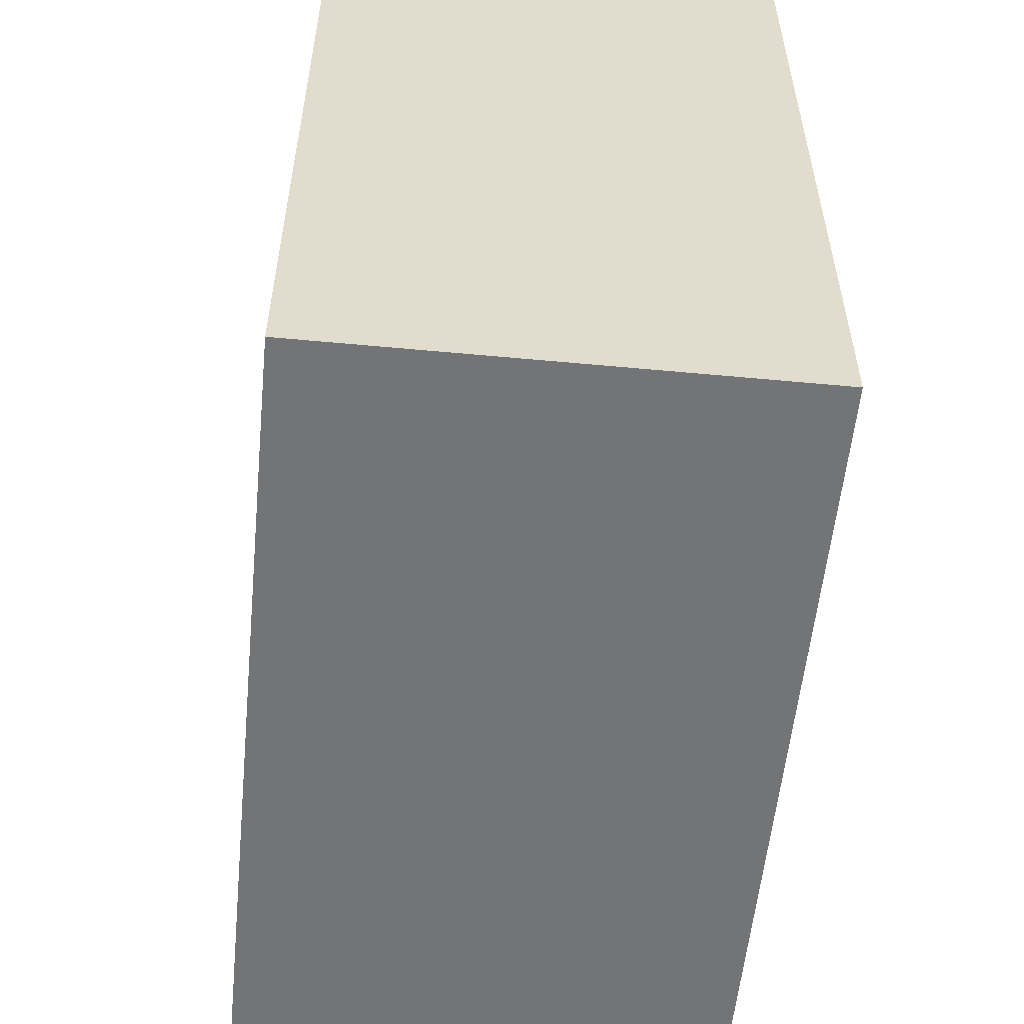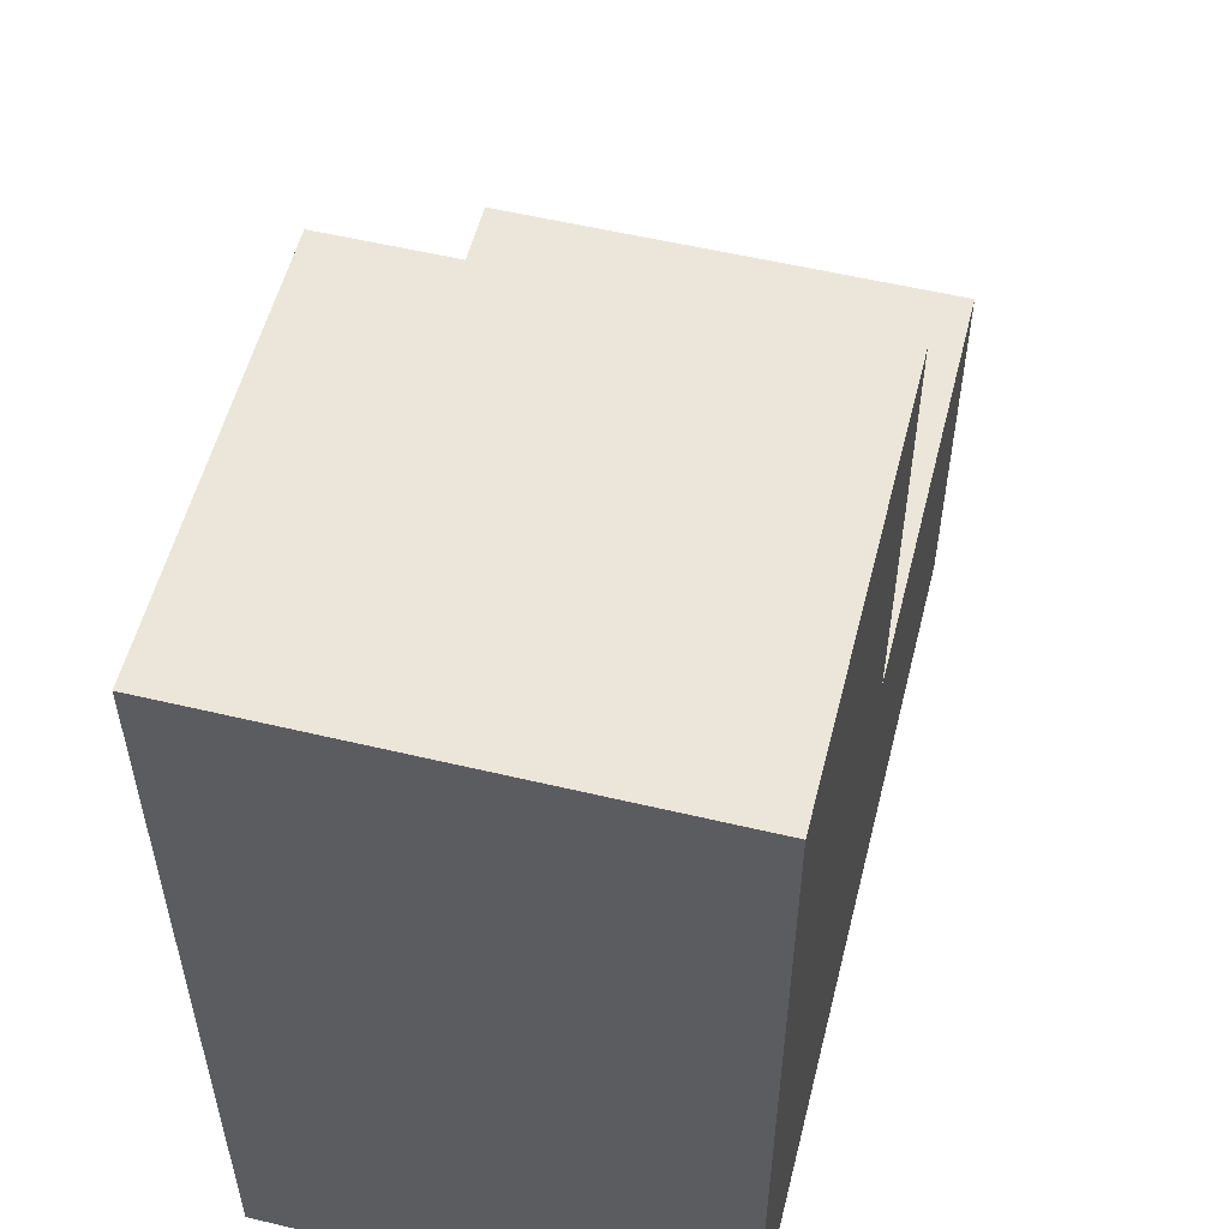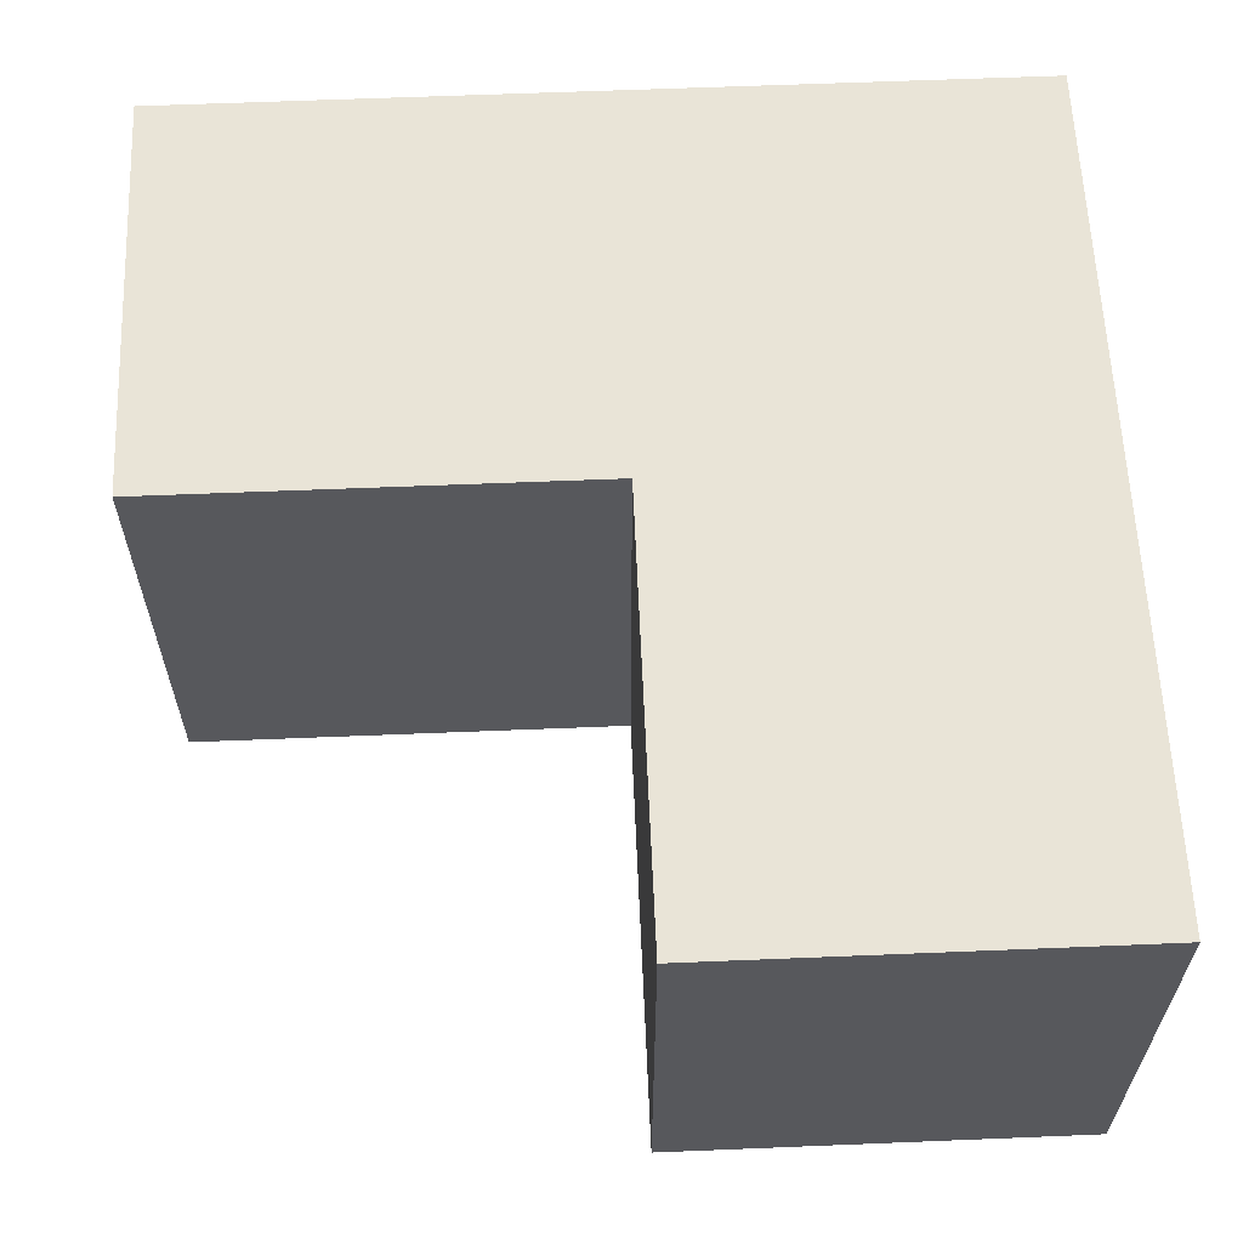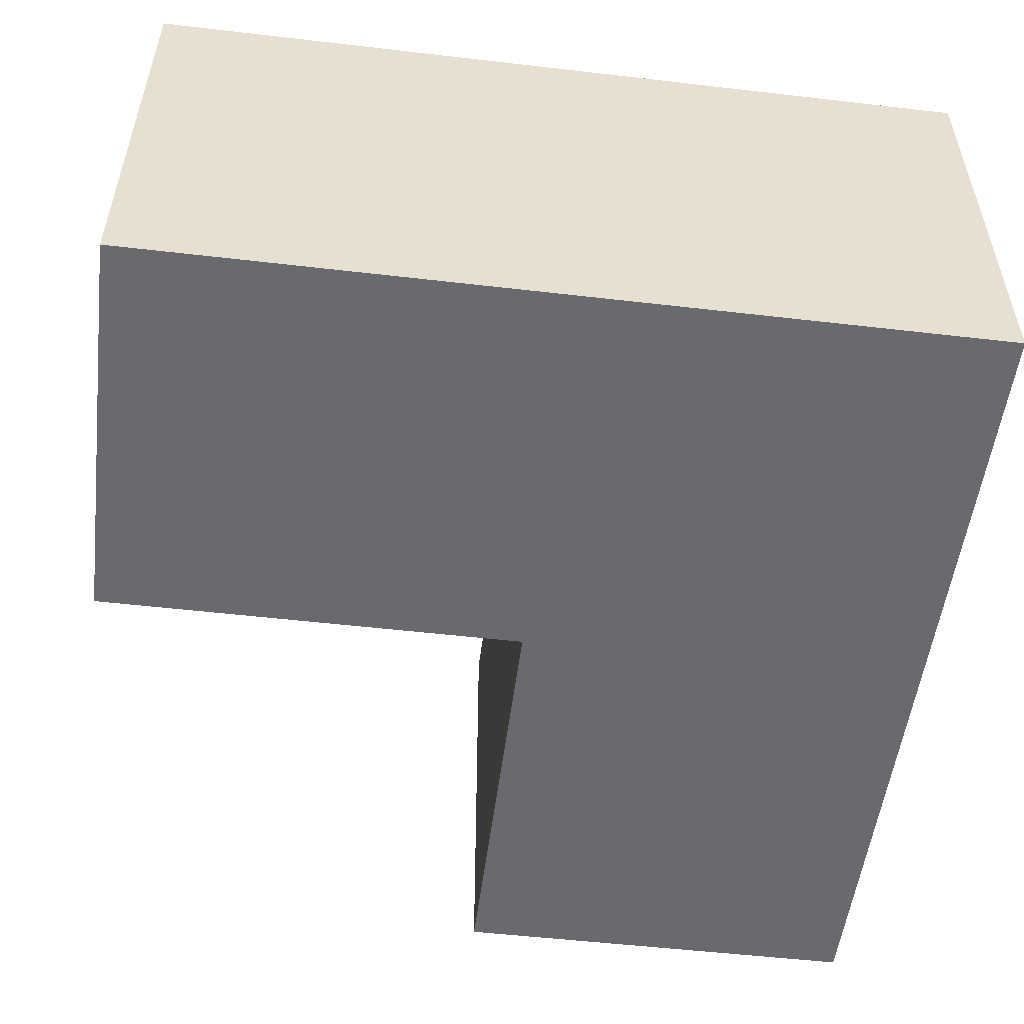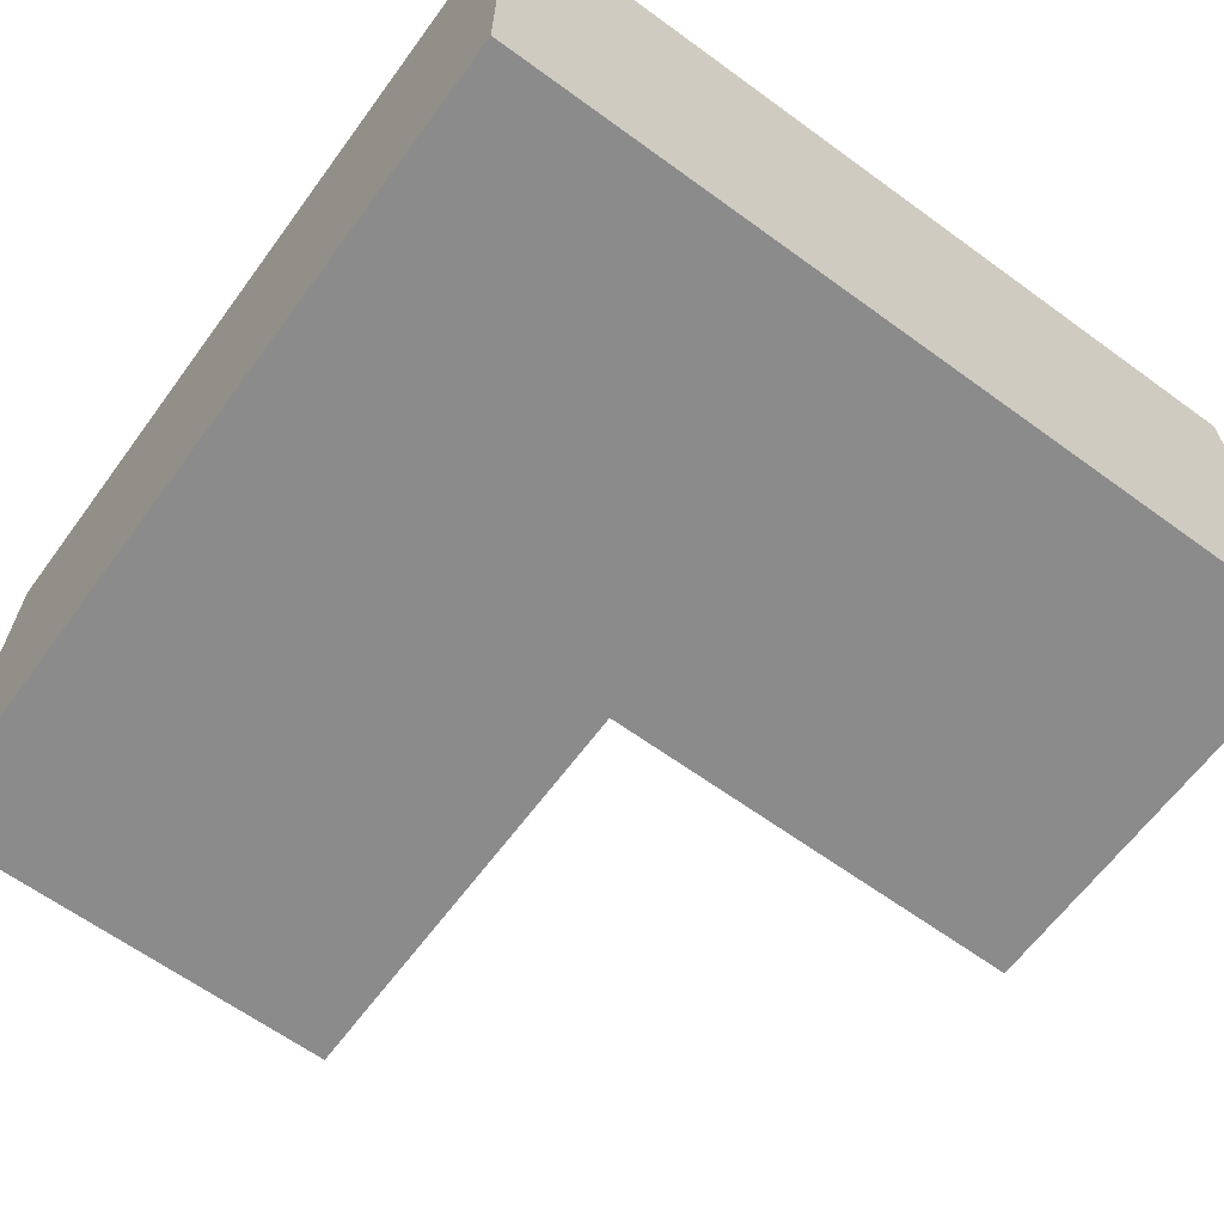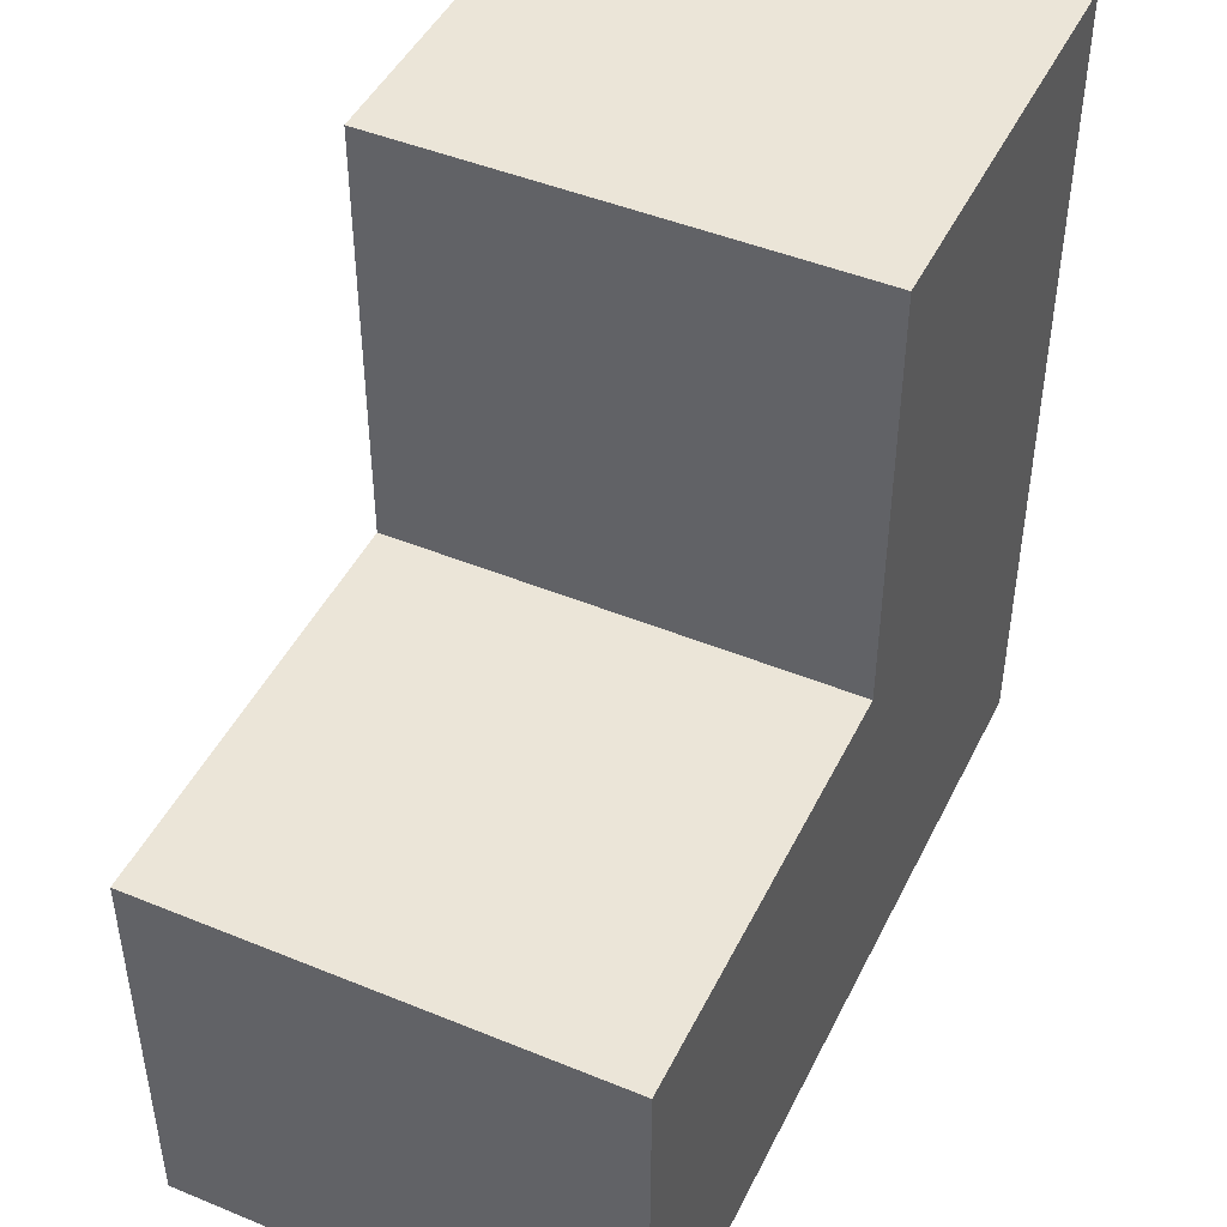
<metadata>
{"format":"obj","ext":"obj","renderer":"f3d","projection":"perspective","resolution":1024,"background":"white","views":[{"elev":-56.2,"azim":-95.6,"up":"+Y"},{"elev":55.2,"azim":-75.9,"up":"+Y"},{"elev":61.2,"azim":177.6,"up":"+Z"},{"elev":-53.0,"azim":-97.1,"up":"+Z"},{"elev":-64.0,"azim":-36.3,"up":"+Z"},{"elev":46.0,"azim":115.2,"up":"+Y"}]}
</metadata>
<code>
o obj_0
v 29 		-29 		0
v -22.5 		-29 		0
v 2.678 		-3.822 		0
v 29 		-3.822 		0
v 29 		-29 		28
v -22.5 		-29 		28
v 29 		-3.822 		28
v 2.678 		-3.822 		28
v -22.5 		22.5 		0
v -22.5 		22.5 		28
v 2.678 		22.5 		0
v 2.678 		22.5 		28
g group_0_11909273
f 1 2 3
f 1 3 4
f 1 5 6
f 1 6 2
f 5 1 4
f 5 4 7
f 10 6 8
f 6 5 8
f 7 8 5
f 9 2 10
f 2 6 10
f 3 11 12
f 3 12 8
f 11 9 10
f 11 10 12
f 10 8 12
f 3 2 9
f 3 9 11
f 4 3 8
f 4 8 7

</code>
